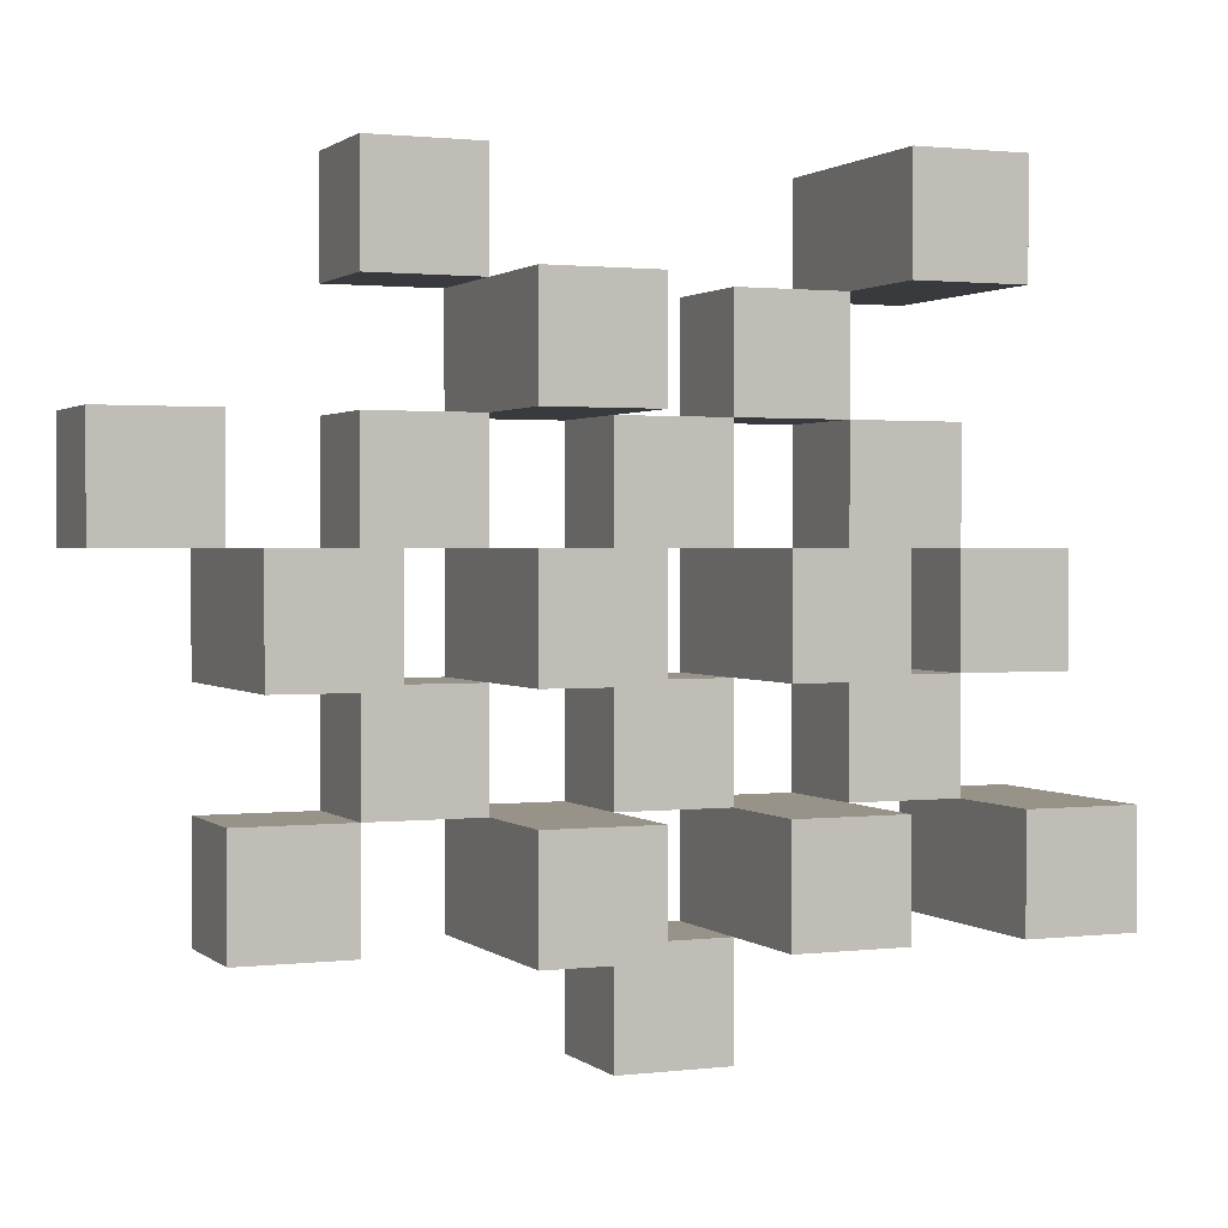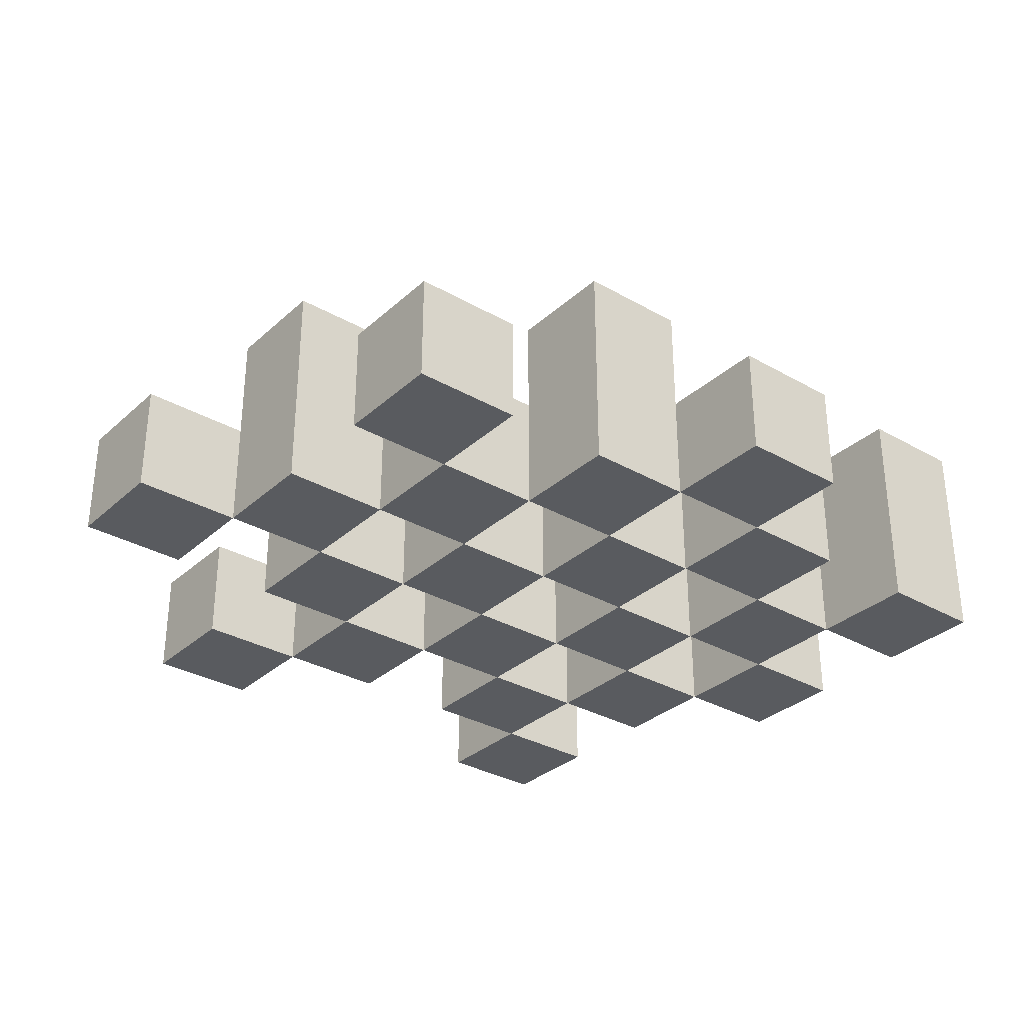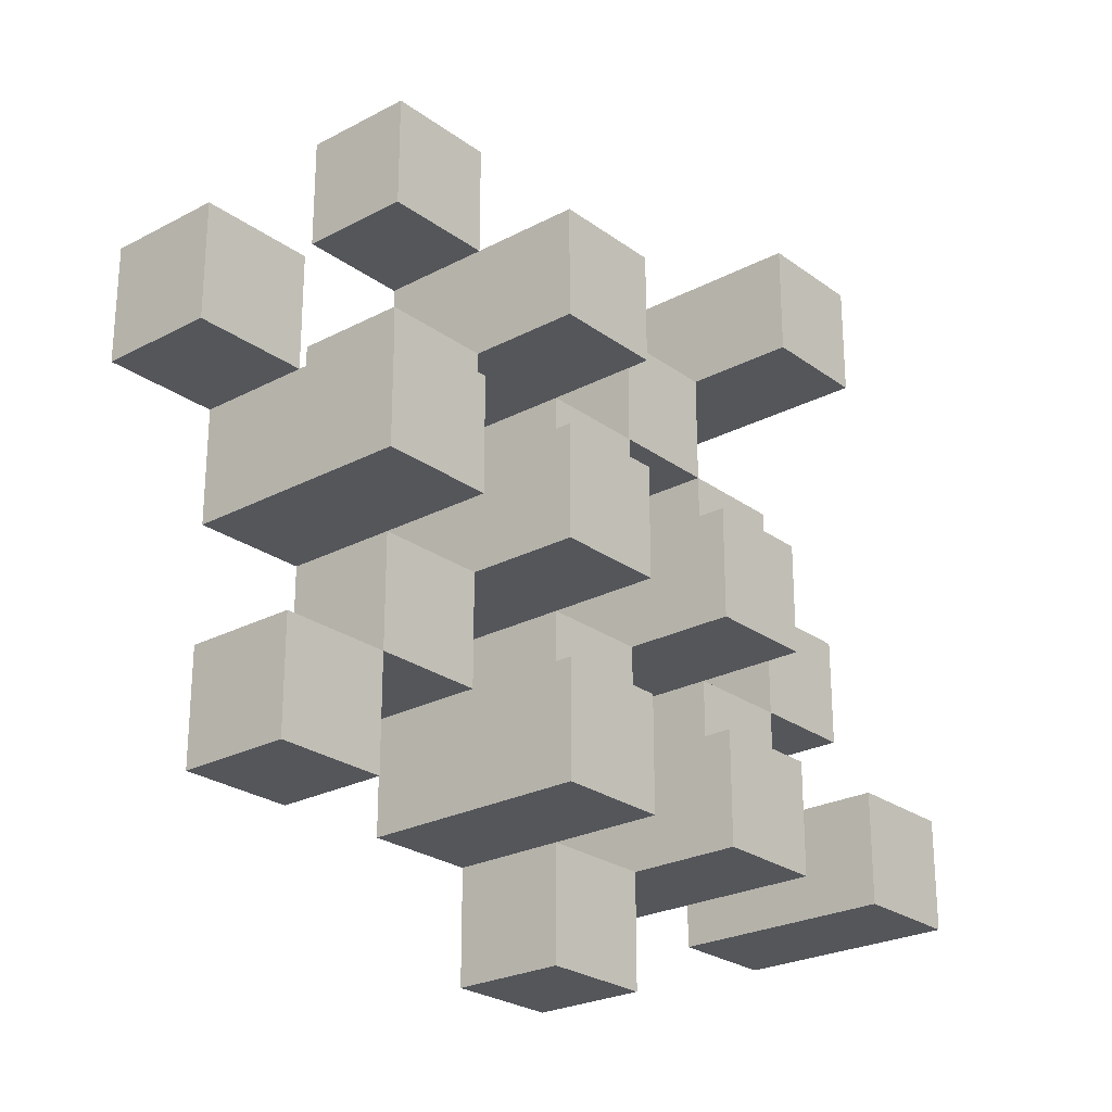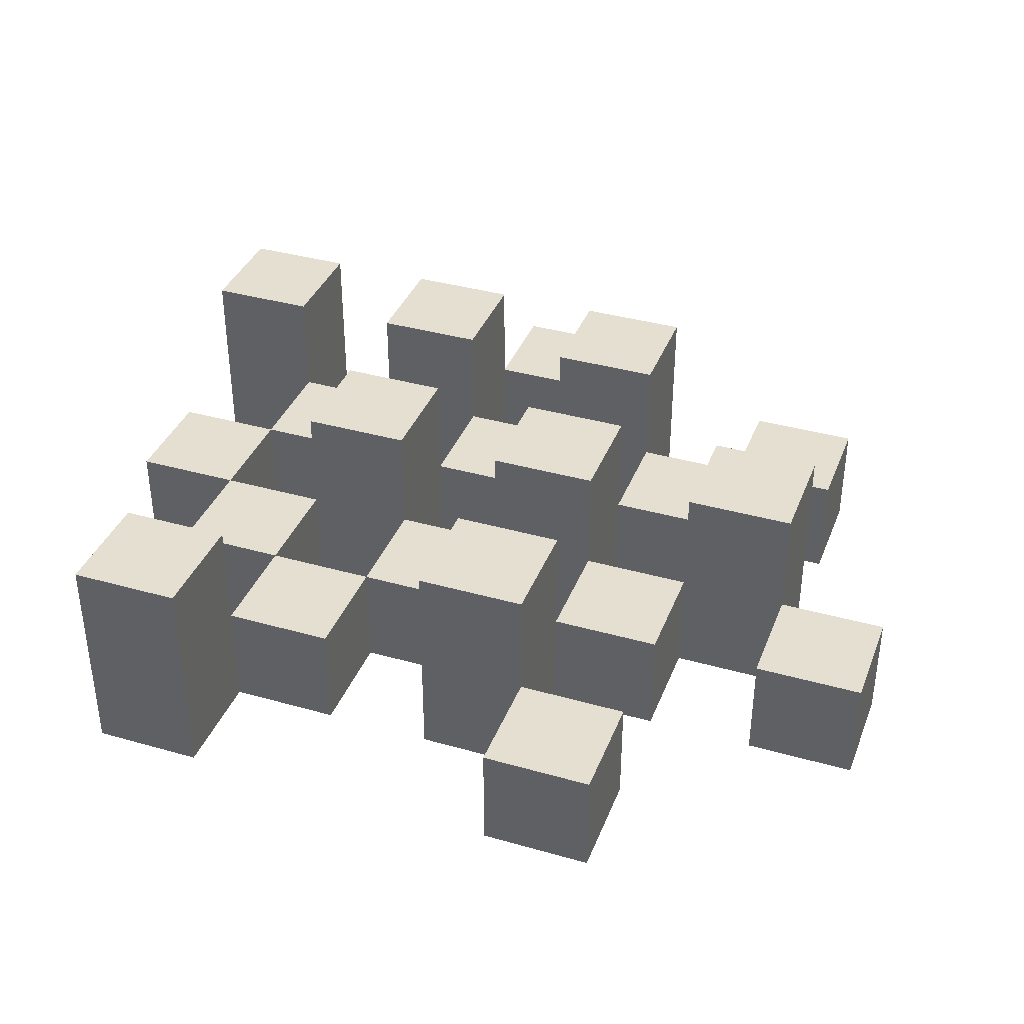
<metadata>
{"format":"obj","ext":"obj","renderer":"f3d","projection":"perspective","resolution":1024,"background":"white","views":[{"elev":1.4,"azim":157.1,"up":"+Z"},{"elev":-32.0,"azim":141.2,"up":"+Y"},{"elev":-25.1,"azim":130.5,"up":"+Z"},{"elev":37.3,"azim":20.0,"up":"+Y"}]}
</metadata>
<code>
o
v -10.4 0.9 34.8
v -10.4 0.9 34.7
v -10.4 0.9 34.6
v -10.4 0.9 34.5
v -10.4 1 34.8
v -10.4 1 34.7
v -10.4 1.1 34.6
v -10.4 1.1 34.5
v -10.3 0.9 35.1
v -10.3 0.9 35
v -10.3 0.9 34.9
v -10.3 0.9 34.8
v -10.3 0.9 34.7
v -10.3 0.9 34.6
v -10.3 1 34.9
v -10.3 1 34.8
v -10.3 1 34.7
v -10.3 1 34.6
v -10.3 1.1 35.1
v -10.3 1.1 35
v -10.2 0.9 35
v -10.2 0.9 34.9
v -10.2 0.9 34.8
v -10.2 0.9 34.7
v -10.2 0.9 34.6
v -10.2 0.9 34.5
v -10.2 1 35
v -10.2 1 34.9
v -10.2 1 34.8
v -10.2 1 34.7
v -10.2 1 34.6
v -10.2 1.1 34.8
v -10.2 1.1 34.7
v -10.2 1.1 34.6
v -10.2 1.1 34.5
v -10.1 0.9 34.9
v -10.1 0.9 34.8
v -10.1 0.9 34.7
v -10.1 0.9 34.6
v -10.1 0.9 34.5
v -10.1 0.9 34.4
v -10.1 1 34.9
v -10.1 1 34.8
v -10.1 1 34.7
v -10.1 1 34.6
v -10.1 1 34.5
v -10.1 1 34.4
v -10 0.9 35
v -10 0.9 34.9
v -10 0.9 34.8
v -10 0.9 34.7
v -10 0.9 34.6
v -10 0.9 34.5
v -10 1 34.9
v -10 1 34.8
v -10 1 34.7
v -10 1 34.6
v -10 1 34.5
v -10 1.1 35
v -10 1.1 34.9
v -10 1.1 34.8
v -10 1.1 34.7
v -10 1.1 34.6
v -10 1.1 34.5
v -9.9 0.9 35.1
v -9.9 0.9 35
v -9.9 0.9 34.9
v -9.9 0.9 34.8
v -9.9 0.9 34.7
v -9.9 0.9 34.6
v -9.9 1 35.1
v -9.9 1 35
v -9.9 1 34.9
v -9.9 1 34.8
v -9.9 1 34.7
v -9.9 1 34.6
v -9.8 0.9 34.8
v -9.8 0.9 34.7
v -9.8 0.9 34.6
v -9.8 0.9 34.5
v -9.8 1 34.8
v -9.8 1 34.7
v -9.8 1 34.6
v -9.8 1 34.5
v -9.8 1.1 34.8
v -9.8 1.1 34.7
v -9.7 0.9 34.9
v -9.7 0.9 34.8
v -9.7 1 34.9
v -9.7 1 34.8
v -10.3 0.9 34.8
v -10.3 0.9 34.7
v -10.3 0.9 34.6
v -10.3 0.9 34.5
v -10.3 1 34.8
v -10.3 1 34.7
v -10.3 1 34.6
v -10.3 1.1 34.6
v -10.3 1.1 34.5
v -10.2 0.9 35.1
v -10.2 0.9 35
v -10.2 0.9 34.9
v -10.2 0.9 34.8
v -10.2 0.9 34.7
v -10.2 0.9 34.6
v -10.2 1 35
v -10.2 1 34.9
v -10.2 1 34.8
v -10.2 1 34.7
v -10.2 1 34.6
v -10.2 1.1 35.1
v -10.2 1.1 35
v -10.1 0.9 35
v -10.1 0.9 34.9
v -10.1 0.9 34.8
v -10.1 0.9 34.7
v -10.1 0.9 34.6
v -10.1 0.9 34.5
v -10.1 1 35
v -10.1 1 34.9
v -10.1 1 34.8
v -10.1 1 34.7
v -10.1 1 34.6
v -10.1 1 34.5
v -10.1 1.1 34.8
v -10.1 1.1 34.7
v -10.1 1.1 34.6
v -10.1 1.1 34.5
v -10 0.9 34.9
v -10 0.9 34.8
v -10 0.9 34.7
v -10 0.9 34.6
v -10 0.9 34.5
v -10 0.9 34.4
v -10 1 34.9
v -10 1 34.8
v -10 1 34.7
v -10 1 34.6
v -10 1 34.5
v -10 1 34.4
v -9.9 0.9 35
v -9.9 0.9 34.9
v -9.9 0.9 34.8
v -9.9 0.9 34.7
v -9.9 0.9 34.6
v -9.9 0.9 34.5
v -9.9 1 35
v -9.9 1 34.9
v -9.9 1 34.8
v -9.9 1 34.7
v -9.9 1 34.6
v -9.9 1.1 35
v -9.9 1.1 34.9
v -9.9 1.1 34.8
v -9.9 1.1 34.7
v -9.9 1.1 34.6
v -9.9 1.1 34.5
v -9.8 0.9 35.1
v -9.8 0.9 35
v -9.8 0.9 34.9
v -9.8 0.9 34.8
v -9.8 0.9 34.7
v -9.8 0.9 34.6
v -9.8 1 35.1
v -9.8 1 35
v -9.8 1 34.9
v -9.8 1 34.8
v -9.8 1 34.7
v -9.8 1 34.6
v -9.7 0.9 34.8
v -9.7 0.9 34.7
v -9.7 0.9 34.6
v -9.7 0.9 34.5
v -9.7 1 34.8
v -9.7 1 34.6
v -9.7 1 34.5
v -9.7 1.1 34.8
v -9.7 1.1 34.7
v -9.6 0.9 34.9
v -9.6 0.9 34.8
v -9.6 1 34.9
v -9.6 1 34.8
v -10.3 0.9 35.1
v -10.3 1.1 35.1
v -10.2 0.9 35.1
v -10.2 1.1 35.1
v -9.9 0.9 35.1
v -9.9 1 35.1
v -9.8 0.9 35.1
v -9.8 1 35.1
v -10.2 0.9 35
v -10.2 1 35
v -10.1 0.9 35
v -10.1 1 35
v -10 0.9 35
v -10 1.1 35
v -9.9 0.9 35
v -9.9 1 35
v -9.9 1.1 35
v -10.3 0.9 34.9
v -10.3 1 34.9
v -10.2 0.9 34.9
v -10.2 1 34.9
v -10.1 0.9 34.9
v -10.1 1 34.9
v -10 0.9 34.9
v -10 1 34.9
v -9.9 0.9 34.9
v -9.9 1 34.9
v -9.8 0.9 34.9
v -9.8 1 34.9
v -9.7 0.9 34.9
v -9.7 1 34.9
v -9.6 0.9 34.9
v -9.6 1 34.9
v -10.4 0.9 34.8
v -10.4 1 34.8
v -10.3 0.9 34.8
v -10.3 1 34.8
v -10.2 0.9 34.8
v -10.2 1 34.8
v -10.2 1.1 34.8
v -10.1 0.9 34.8
v -10.1 1 34.8
v -10.1 1.1 34.8
v -10 0.9 34.8
v -10 1 34.8
v -10 1.1 34.8
v -9.9 0.9 34.8
v -9.9 1 34.8
v -9.9 1.1 34.8
v -9.8 0.9 34.8
v -9.8 1 34.8
v -9.8 1.1 34.8
v -9.7 0.9 34.8
v -9.7 1 34.8
v -9.7 1.1 34.8
v -10.3 0.9 34.7
v -10.3 1 34.7
v -10.2 0.9 34.7
v -10.2 1 34.7
v -10.1 0.9 34.7
v -10.1 1 34.7
v -10 0.9 34.7
v -10 1 34.7
v -9.9 0.9 34.7
v -9.9 1 34.7
v -9.8 0.9 34.7
v -9.8 1 34.7
v -10.4 0.9 34.6
v -10.4 1.1 34.6
v -10.3 0.9 34.6
v -10.3 1 34.6
v -10.3 1.1 34.6
v -10.2 0.9 34.6
v -10.2 1 34.6
v -10.2 1.1 34.6
v -10.1 0.9 34.6
v -10.1 1 34.6
v -10.1 1.1 34.6
v -10 0.9 34.6
v -10 1 34.6
v -10 1.1 34.6
v -9.9 0.9 34.6
v -9.9 1 34.6
v -9.9 1.1 34.6
v -9.8 0.9 34.6
v -9.8 1 34.6
v -9.7 0.9 34.6
v -9.7 1 34.6
v -10.1 0.9 34.5
v -10.1 1 34.5
v -10 0.9 34.5
v -10 1 34.5
v -10.3 0.9 35
v -10.3 1.1 35
v -10.2 0.9 35
v -10.2 1 35
v -10.2 1.1 35
v -9.9 0.9 35
v -9.9 1 35
v -9.8 0.9 35
v -9.8 1 35
v -10.2 0.9 34.9
v -10.2 1 34.9
v -10.1 0.9 34.9
v -10.1 1 34.9
v -10 0.9 34.9
v -10 1 34.9
v -10 1.1 34.9
v -9.9 0.9 34.9
v -9.9 1 34.9
v -9.9 1.1 34.9
v -10.3 0.9 34.8
v -10.3 1 34.8
v -10.2 0.9 34.8
v -10.2 1 34.8
v -10.1 0.9 34.8
v -10.1 1 34.8
v -10 0.9 34.8
v -10 1 34.8
v -9.9 0.9 34.8
v -9.9 1 34.8
v -9.8 0.9 34.8
v -9.8 1 34.8
v -9.7 0.9 34.8
v -9.7 1 34.8
v -9.6 0.9 34.8
v -9.6 1 34.8
v -10.4 0.9 34.7
v -10.4 1 34.7
v -10.3 0.9 34.7
v -10.3 1 34.7
v -10.2 0.9 34.7
v -10.2 1 34.7
v -10.2 1.1 34.7
v -10.1 0.9 34.7
v -10.1 1 34.7
v -10.1 1.1 34.7
v -10 0.9 34.7
v -10 1 34.7
v -10 1.1 34.7
v -9.9 0.9 34.7
v -9.9 1 34.7
v -9.9 1.1 34.7
v -9.8 0.9 34.7
v -9.8 1 34.7
v -9.8 1.1 34.7
v -9.7 0.9 34.7
v -9.7 1.1 34.7
v -10.3 0.9 34.6
v -10.3 1 34.6
v -10.2 0.9 34.6
v -10.2 1 34.6
v -10.1 0.9 34.6
v -10.1 1 34.6
v -10 0.9 34.6
v -10 1 34.6
v -9.9 0.9 34.6
v -9.9 1 34.6
v -9.8 0.9 34.6
v -9.8 1 34.6
v -10.4 0.9 34.5
v -10.4 1.1 34.5
v -10.3 0.9 34.5
v -10.3 1.1 34.5
v -10.2 0.9 34.5
v -10.2 1.1 34.5
v -10.1 0.9 34.5
v -10.1 1 34.5
v -10.1 1.1 34.5
v -10 0.9 34.5
v -10 1 34.5
v -10 1.1 34.5
v -9.9 0.9 34.5
v -9.9 1.1 34.5
v -9.8 0.9 34.5
v -9.8 1 34.5
v -9.7 0.9 34.5
v -9.7 1 34.5
v -10.1 0.9 34.4
v -10.1 1 34.4
v -10 0.9 34.4
v -10 1 34.4
v -10.3 0.9 35.1
v -10.2 0.9 35.1
v -9.9 0.9 35.1
v -9.8 0.9 35.1
v -10.3 0.9 35
v -10.2 0.9 35
v -10.1 0.9 35
v -10 0.9 35
v -9.9 0.9 35
v -9.8 0.9 35
v -10.3 0.9 34.9
v -10.2 0.9 34.9
v -10.1 0.9 34.9
v -10 0.9 34.9
v -9.9 0.9 34.9
v -9.8 0.9 34.9
v -9.7 0.9 34.9
v -9.6 0.9 34.9
v -10.4 0.9 34.8
v -10.3 0.9 34.8
v -10.2 0.9 34.8
v -10.1 0.9 34.8
v -10 0.9 34.8
v -9.9 0.9 34.8
v -9.8 0.9 34.8
v -9.7 0.9 34.8
v -9.6 0.9 34.8
v -10.4 0.9 34.7
v -10.3 0.9 34.7
v -10.2 0.9 34.7
v -10.1 0.9 34.7
v -10 0.9 34.7
v -9.9 0.9 34.7
v -9.8 0.9 34.7
v -9.7 0.9 34.7
v -10.4 0.9 34.6
v -10.3 0.9 34.6
v -10.2 0.9 34.6
v -10.1 0.9 34.6
v -10 0.9 34.6
v -9.9 0.9 34.6
v -9.8 0.9 34.6
v -9.7 0.9 34.6
v -10.4 0.9 34.5
v -10.3 0.9 34.5
v -10.2 0.9 34.5
v -10.1 0.9 34.5
v -10 0.9 34.5
v -9.9 0.9 34.5
v -9.8 0.9 34.5
v -9.7 0.9 34.5
v -10.1 0.9 34.4
v -10 0.9 34.4
v -9.9 1 35.1
v -9.8 1 35.1
v -10.2 1 35
v -10.1 1 35
v -9.9 1 35
v -9.8 1 35
v -10.3 1 34.9
v -10.2 1 34.9
v -10.1 1 34.9
v -10 1 34.9
v -9.9 1 34.9
v -9.8 1 34.9
v -9.7 1 34.9
v -9.6 1 34.9
v -10.4 1 34.8
v -10.3 1 34.8
v -10.2 1 34.8
v -10.1 1 34.8
v -10 1 34.8
v -9.9 1 34.8
v -9.8 1 34.8
v -9.7 1 34.8
v -9.6 1 34.8
v -10.4 1 34.7
v -10.3 1 34.7
v -10.2 1 34.7
v -10.1 1 34.7
v -10 1 34.7
v -9.9 1 34.7
v -9.8 1 34.7
v -10.3 1 34.6
v -10.2 1 34.6
v -10.1 1 34.6
v -10 1 34.6
v -9.9 1 34.6
v -9.8 1 34.6
v -9.7 1 34.6
v -10.1 1 34.5
v -10 1 34.5
v -9.8 1 34.5
v -9.7 1 34.5
v -10.1 1 34.4
v -10 1 34.4
v -10.3 1.1 35.1
v -10.2 1.1 35.1
v -10.3 1.1 35
v -10.2 1.1 35
v -10 1.1 35
v -9.9 1.1 35
v -10 1.1 34.9
v -9.9 1.1 34.9
v -10.2 1.1 34.8
v -10.1 1.1 34.8
v -10 1.1 34.8
v -9.9 1.1 34.8
v -9.8 1.1 34.8
v -9.7 1.1 34.8
v -10.2 1.1 34.7
v -10.1 1.1 34.7
v -10 1.1 34.7
v -9.9 1.1 34.7
v -9.8 1.1 34.7
v -9.7 1.1 34.7
v -10.4 1.1 34.6
v -10.3 1.1 34.6
v -10.2 1.1 34.6
v -10.1 1.1 34.6
v -10 1.1 34.6
v -9.9 1.1 34.6
v -10.4 1.1 34.5
v -10.3 1.1 34.5
v -10.2 1.1 34.5
v -10.1 1.1 34.5
v -10 1.1 34.5
v -9.9 1.1 34.5
f 5 2 1
f 6 2 5
f 7 4 3
f 8 4 7
f 15 12 11
f 16 12 15
f 17 14 13
f 18 14 17
f 19 10 9
f 20 10 19
f 27 22 21
f 28 22 27
f 29 24 23
f 30 24 29
f 31 26 25
f 32 30 29
f 33 30 32
f 34 26 31
f 35 26 34
f 42 37 36
f 43 37 42
f 44 39 38
f 45 39 44
f 46 41 40
f 47 41 46
f 54 49 48
f 55 51 50
f 56 51 55
f 57 53 52
f 58 53 57
f 59 54 48
f 60 54 59
f 61 56 55
f 62 56 61
f 63 58 57
f 64 58 63
f 71 66 65
f 72 66 71
f 73 68 67
f 74 68 73
f 75 70 69
f 76 70 75
f 81 78 77
f 82 78 81
f 83 80 79
f 84 80 83
f 85 82 81
f 86 82 85
f 89 88 87
f 90 88 89
f 91 92 95
f 95 92 96
f 93 94 97
f 97 94 98
f 98 94 99
f 100 101 106
f 102 103 107
f 107 103 108
f 104 105 109
f 109 105 110
f 100 106 111
f 111 106 112
f 113 114 119
f 119 114 120
f 115 116 121
f 121 116 122
f 117 118 123
f 123 118 124
f 121 122 125
f 125 122 126
f 123 124 127
f 127 124 128
f 129 130 135
f 135 130 136
f 131 132 137
f 137 132 138
f 133 134 139
f 139 134 140
f 141 142 147
f 147 142 148
f 143 144 149
f 149 144 150
f 145 146 151
f 147 148 152
f 152 148 153
f 149 150 154
f 154 150 155
f 151 146 156
f 156 146 157
f 158 159 164
f 164 159 165
f 160 161 166
f 166 161 167
f 162 163 168
f 168 163 169
f 170 171 174
f 172 173 175
f 175 173 176
f 174 171 177
f 177 171 178
f 179 180 181
f 181 180 182
f 185 184 183
f 186 184 185
f 189 188 187
f 190 188 189
f 193 192 191
f 194 192 193
f 197 196 195
f 198 196 197
f 199 196 198
f 202 201 200
f 203 201 202
f 206 205 204
f 207 205 206
f 210 209 208
f 211 209 210
f 214 213 212
f 215 213 214
f 218 217 216
f 219 217 218
f 223 221 220
f 223 222 221
f 224 222 223
f 225 222 224
f 229 227 226
f 229 228 227
f 230 228 229
f 231 228 230
f 235 233 232
f 235 234 233
f 236 234 235
f 237 234 236
f 240 239 238
f 241 239 240
f 244 243 242
f 245 243 244
f 248 247 246
f 249 247 248
f 252 251 250
f 253 251 252
f 254 251 253
f 258 256 255
f 258 257 256
f 259 257 258
f 260 257 259
f 264 262 261
f 264 263 262
f 265 263 264
f 266 263 265
f 269 268 267
f 270 268 269
f 273 272 271
f 274 272 273
f 275 276 277
f 277 276 278
f 278 276 279
f 280 281 282
f 282 281 283
f 284 285 286
f 286 285 287
f 288 289 291
f 289 290 291
f 291 290 292
f 292 290 293
f 294 295 296
f 296 295 297
f 298 299 300
f 300 299 301
f 302 303 304
f 304 303 305
f 306 307 308
f 308 307 309
f 310 311 312
f 312 311 313
f 314 315 317
f 315 316 317
f 317 316 318
f 318 316 319
f 320 321 323
f 321 322 323
f 323 322 324
f 324 322 325
f 326 327 329
f 327 328 329
f 329 328 330
f 331 332 333
f 333 332 334
f 335 336 337
f 337 336 338
f 339 340 341
f 341 340 342
f 343 344 345
f 345 344 346
f 347 348 349
f 349 348 350
f 350 348 351
f 352 353 355
f 353 354 355
f 355 354 356
f 357 358 359
f 359 358 360
f 361 362 363
f 363 362 364
f 369 366 365
f 370 366 369
f 373 368 367
f 374 368 373
f 376 371 370
f 377 371 376
f 378 373 372
f 379 373 378
f 384 376 375
f 385 376 384
f 386 378 377
f 387 378 386
f 388 380 379
f 389 380 388
f 390 382 381
f 391 382 390
f 392 384 383
f 393 384 392
f 394 386 385
f 395 386 394
f 396 388 387
f 397 388 396
f 398 390 389
f 399 390 398
f 401 394 393
f 402 394 401
f 403 396 395
f 404 396 403
f 405 398 397
f 406 398 405
f 408 401 400
f 409 401 408
f 410 403 402
f 411 403 410
f 412 405 404
f 413 405 412
f 414 407 406
f 415 407 414
f 416 412 411
f 417 412 416
f 418 419 422
f 422 419 423
f 420 421 425
f 425 421 426
f 424 425 433
f 433 425 434
f 426 427 435
f 435 427 436
f 428 429 437
f 437 429 438
f 430 431 439
f 439 431 440
f 432 433 441
f 441 433 442
f 442 443 448
f 448 443 449
f 444 445 450
f 450 445 451
f 446 447 452
f 452 447 453
f 453 454 457
f 457 454 458
f 455 456 459
f 459 456 460
f 461 462 463
f 463 462 464
f 465 466 467
f 467 466 468
f 469 470 475
f 475 470 476
f 471 472 477
f 477 472 478
f 473 474 479
f 479 474 480
f 481 482 487
f 487 482 488
f 483 484 489
f 489 484 490
f 485 486 491
f 491 486 492

</code>
